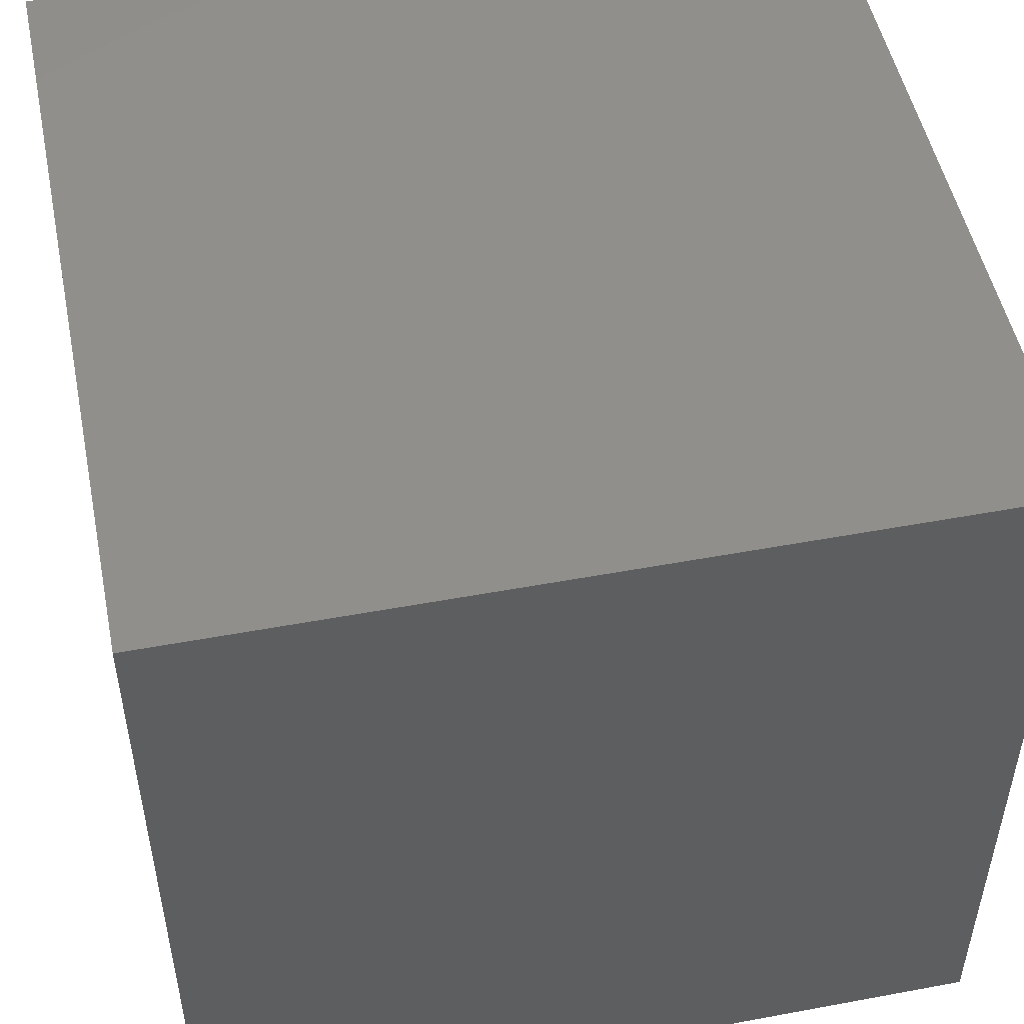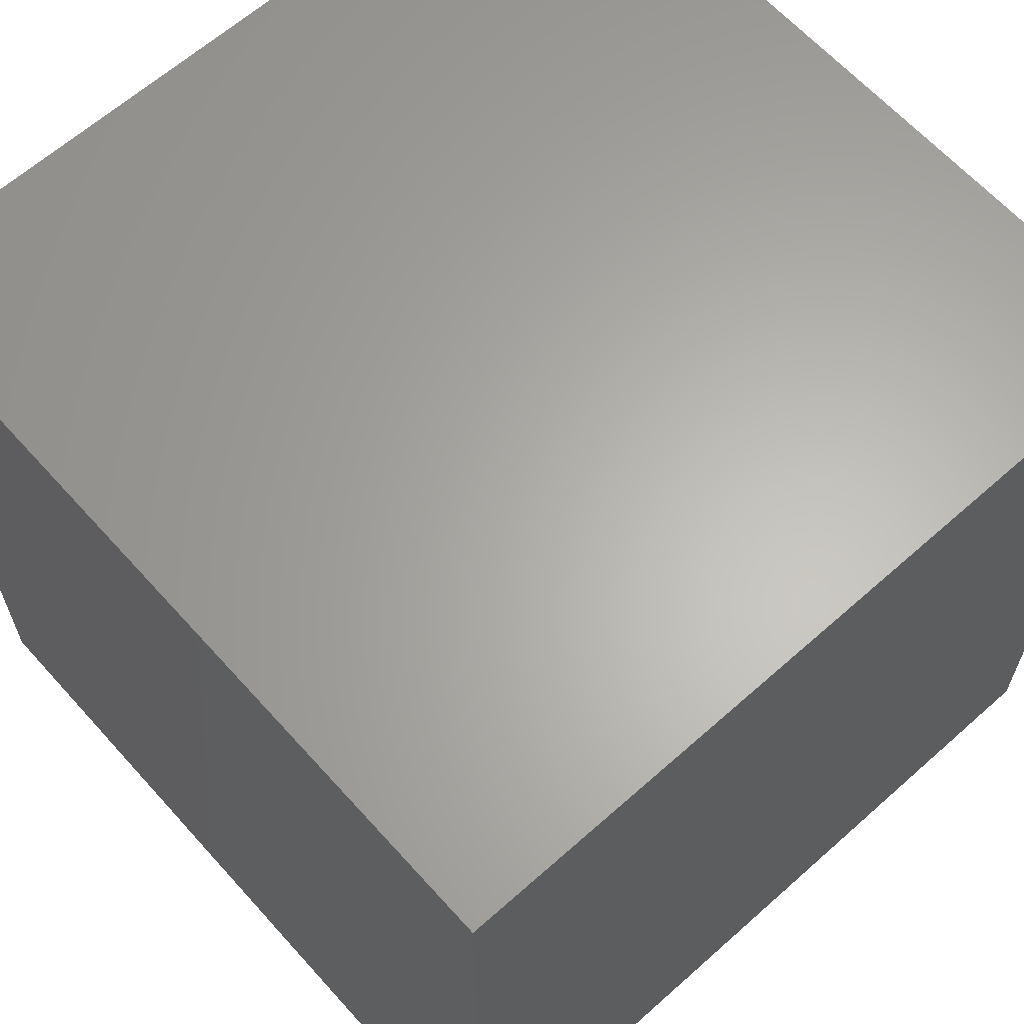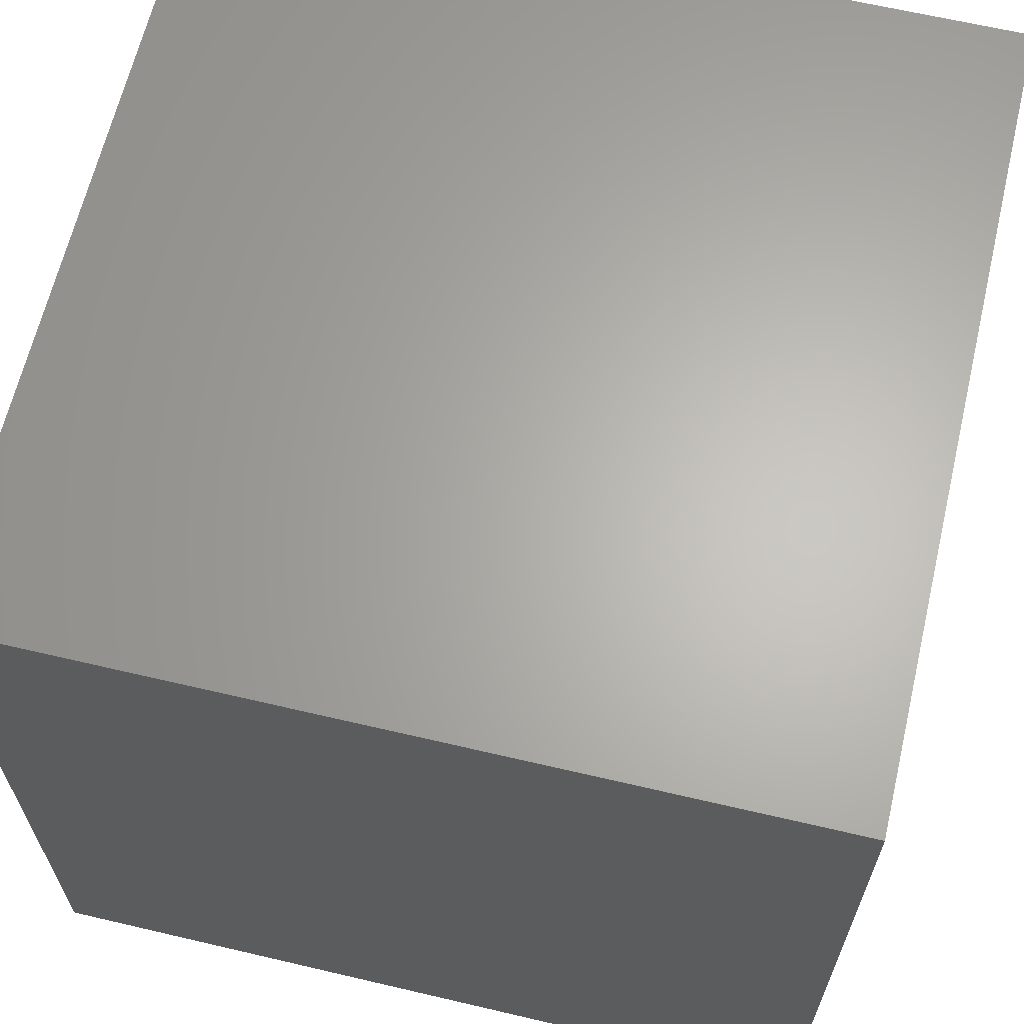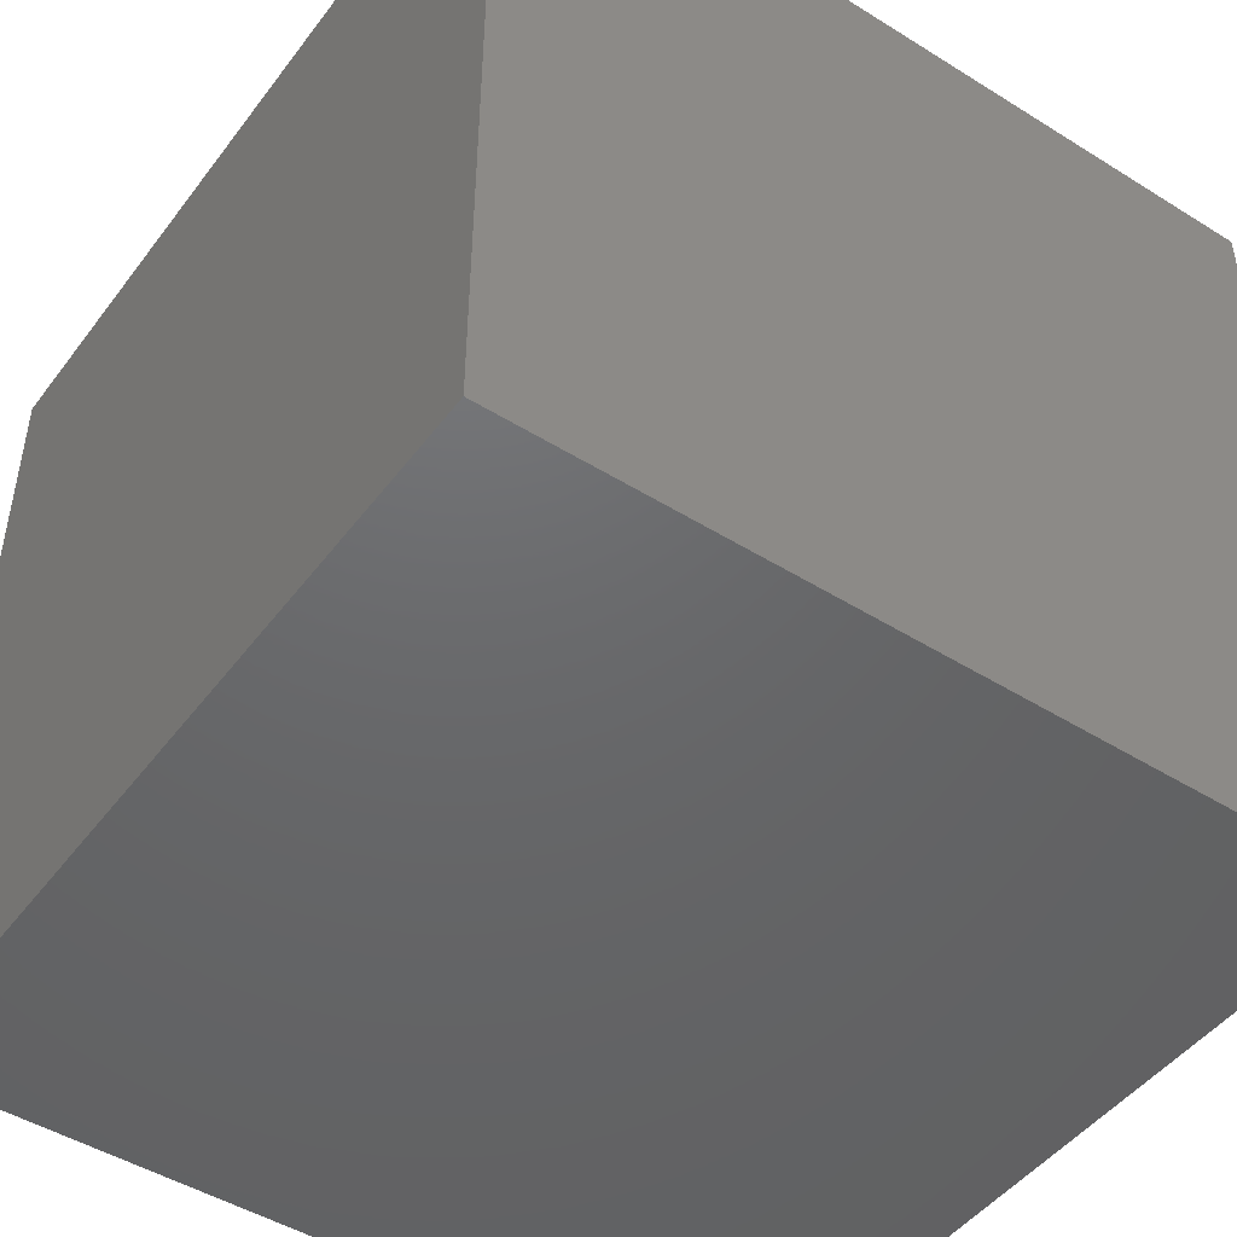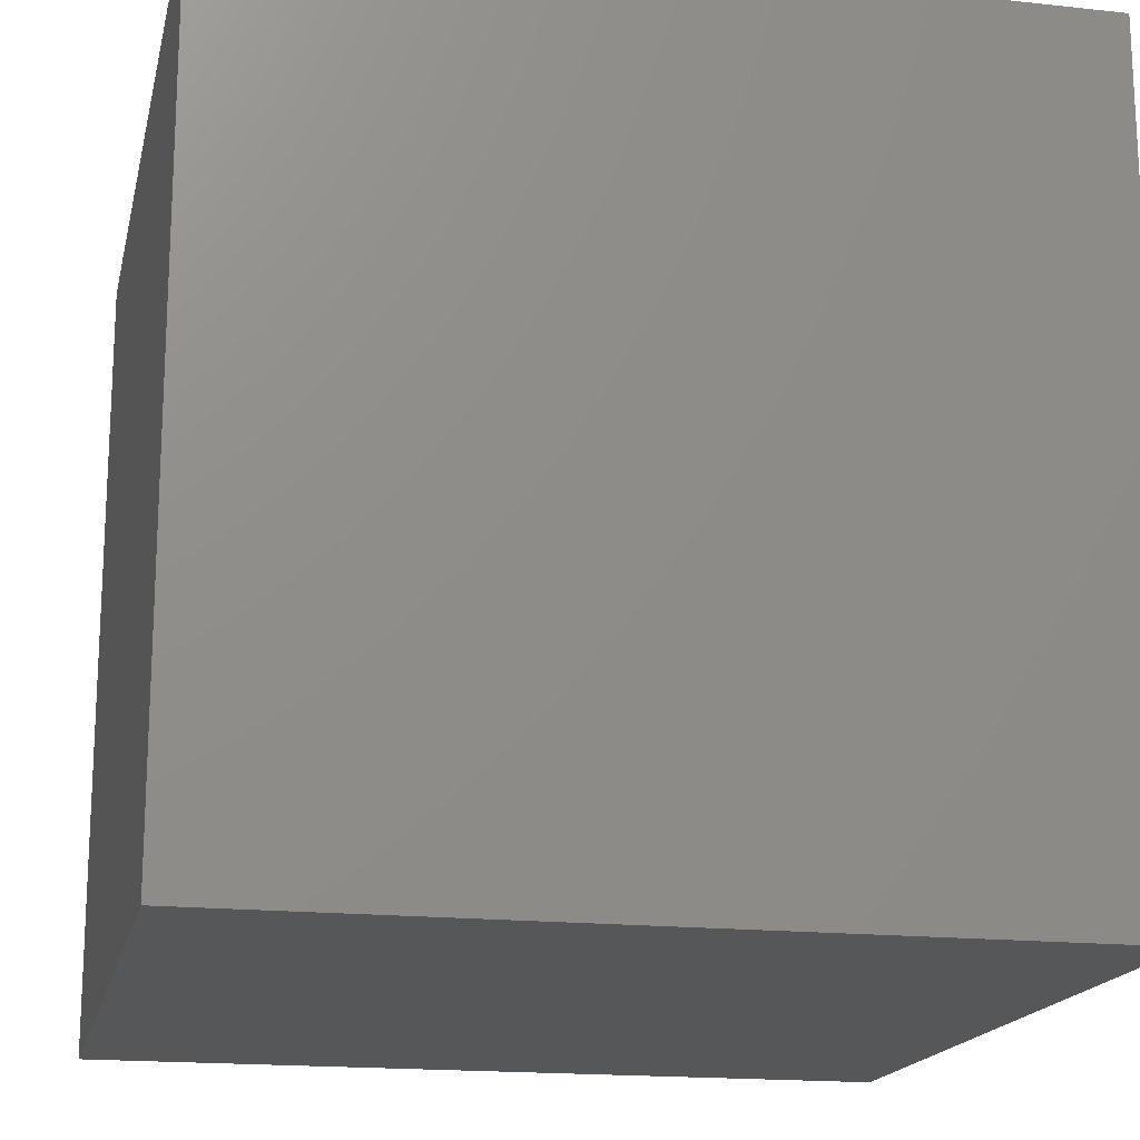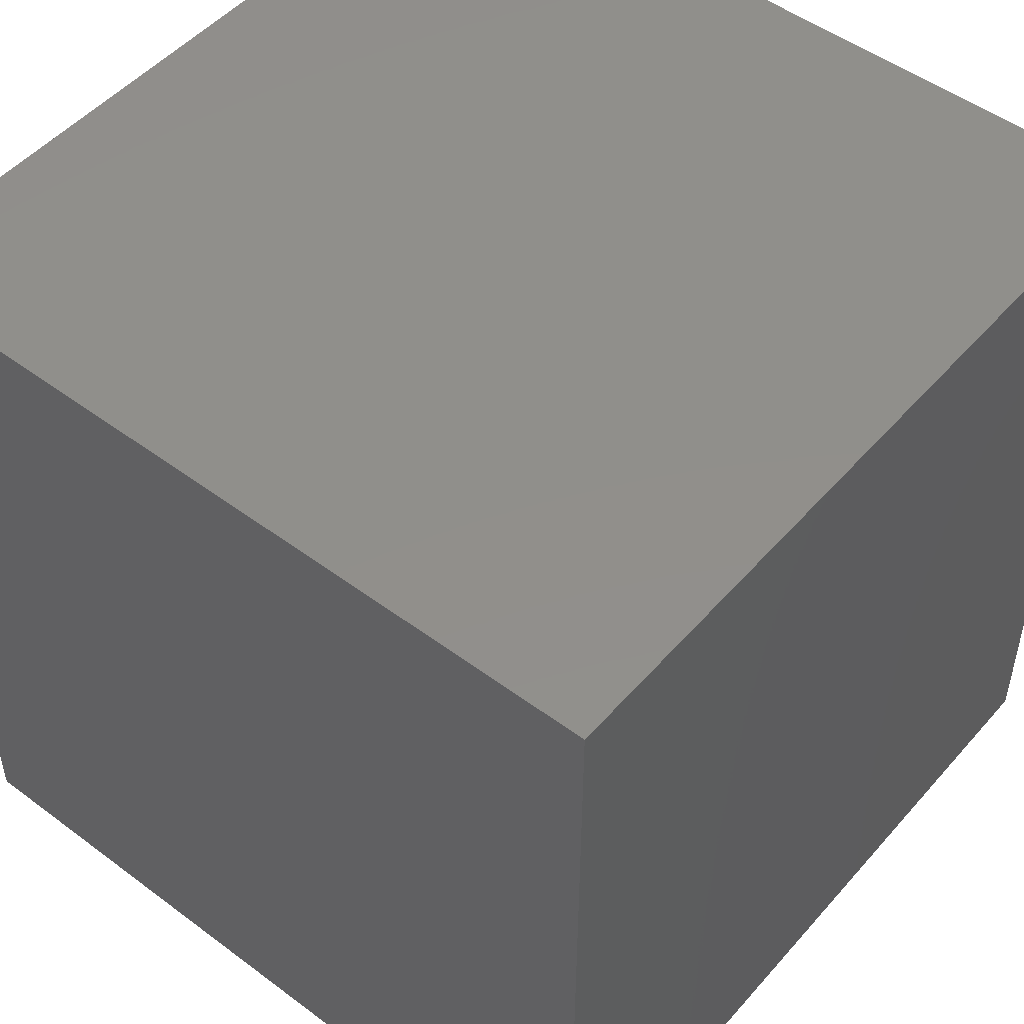
<metadata>
{"format":"stl","ext":"stl","renderer":"f3d","projection":"perspective","resolution":1024,"background":"white","views":[{"elev":50.6,"azim":78.5,"up":"+Y"},{"elev":63.7,"azim":-41.9,"up":"+Z"},{"elev":64.5,"azim":13.3,"up":"+Y"},{"elev":-47.4,"azim":144.9,"up":"+Z"},{"elev":-17.4,"azim":-102.2,"up":"+Z"},{"elev":49.9,"azim":-140.6,"up":"+Y"}]}
</metadata>
<code>
# stl→obj: 8 verts, 12 faces
v 7 6 -1
v 6 6 -1
v 7 5 -1
v 6 5 -1
v 7 5 -2
v 6 5 -2
v 7 6 -2
v 6 6 -2
f 1 2 3
f 3 2 4
f 5 6 7
f 7 6 8
f 4 6 3
f 3 6 5
f 2 8 4
f 4 8 6
f 1 7 2
f 2 7 8
f 3 5 1
f 1 5 7

</code>
